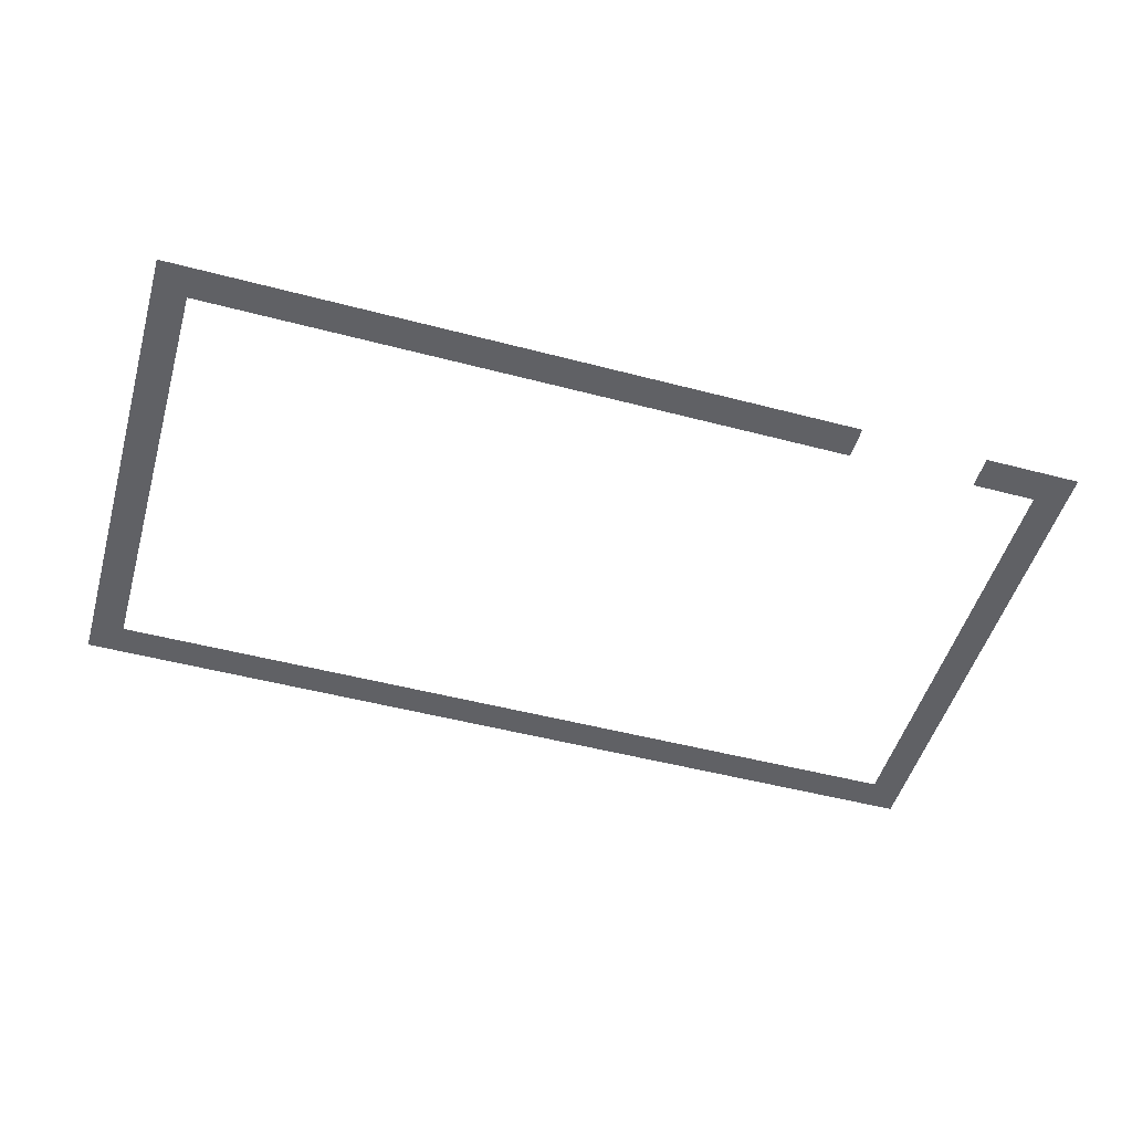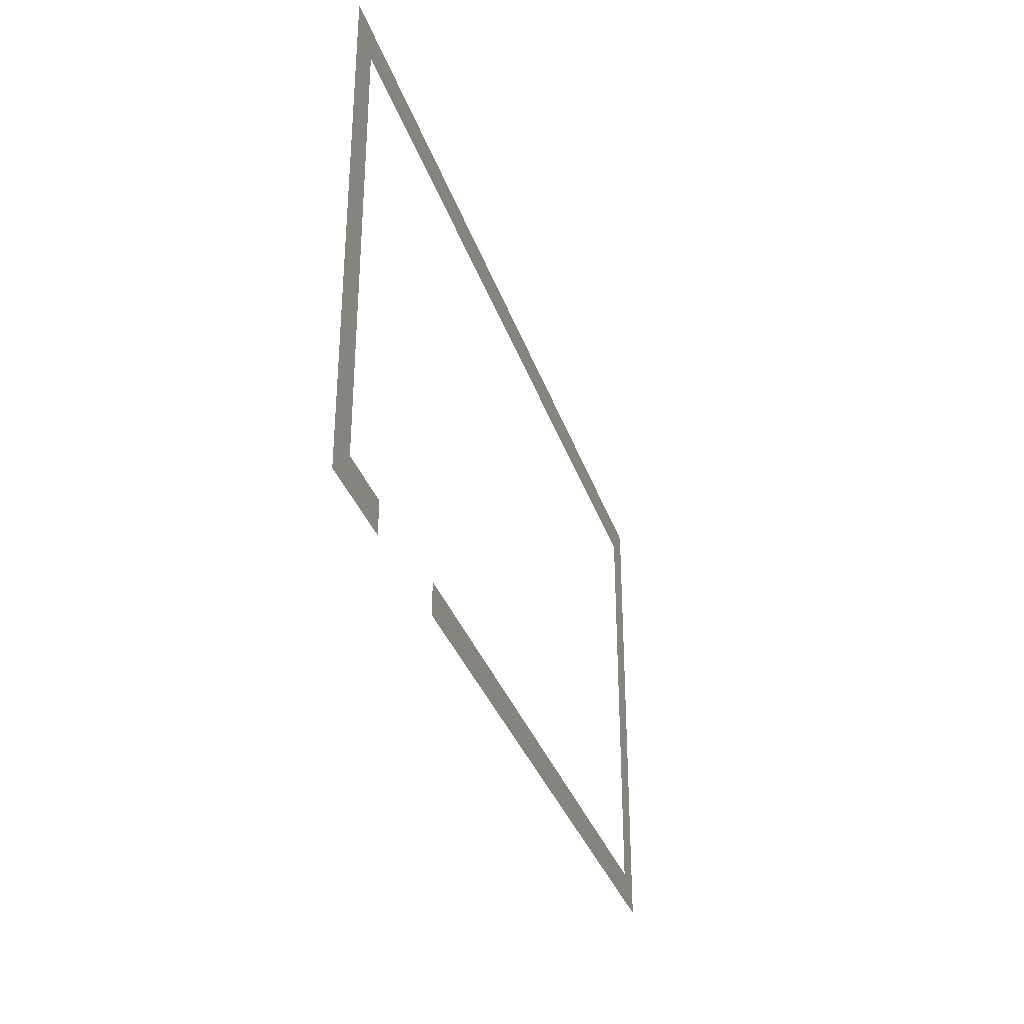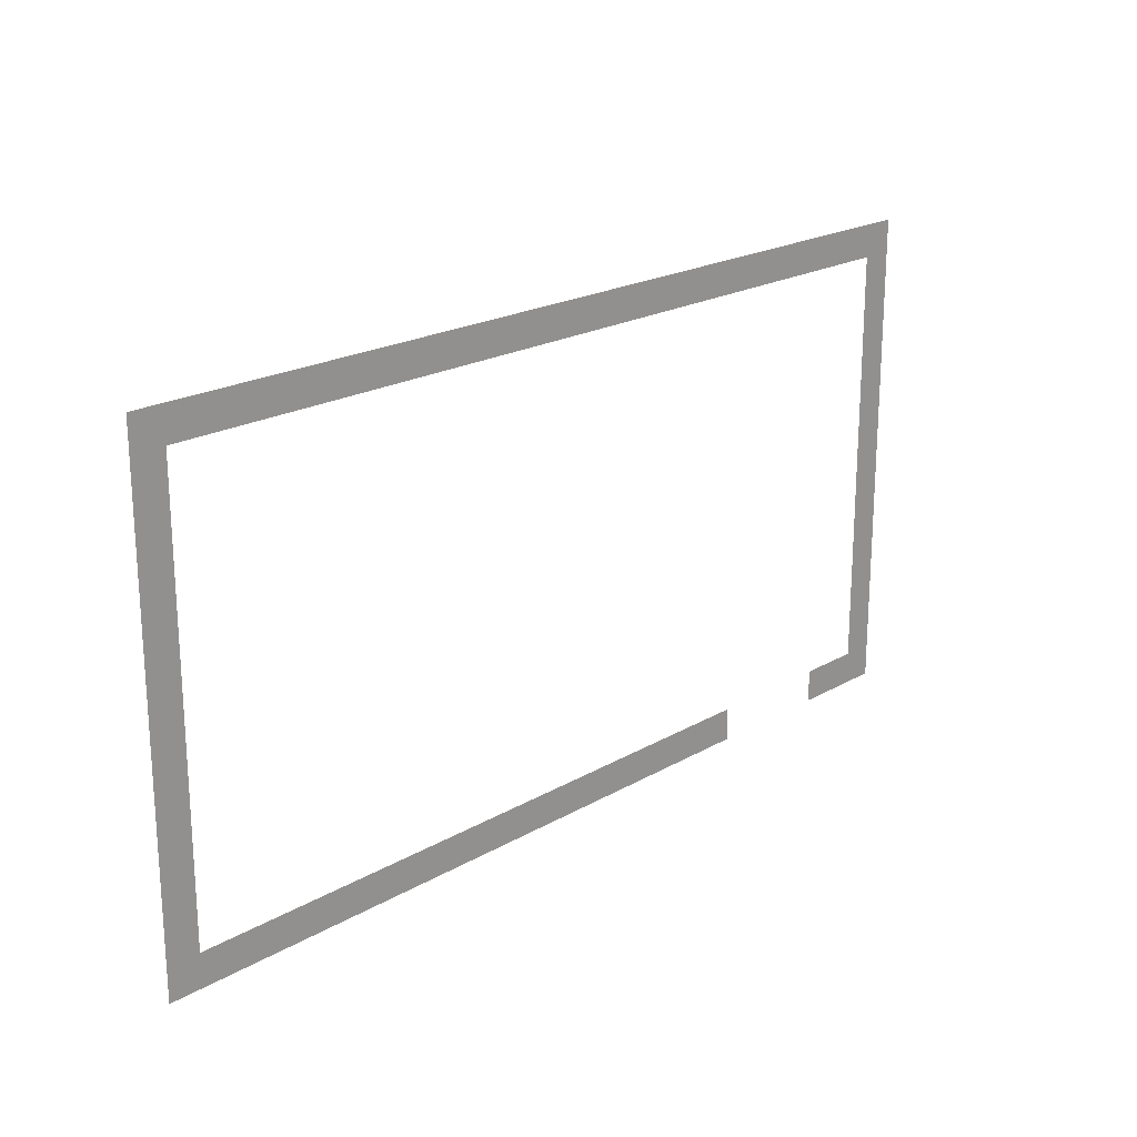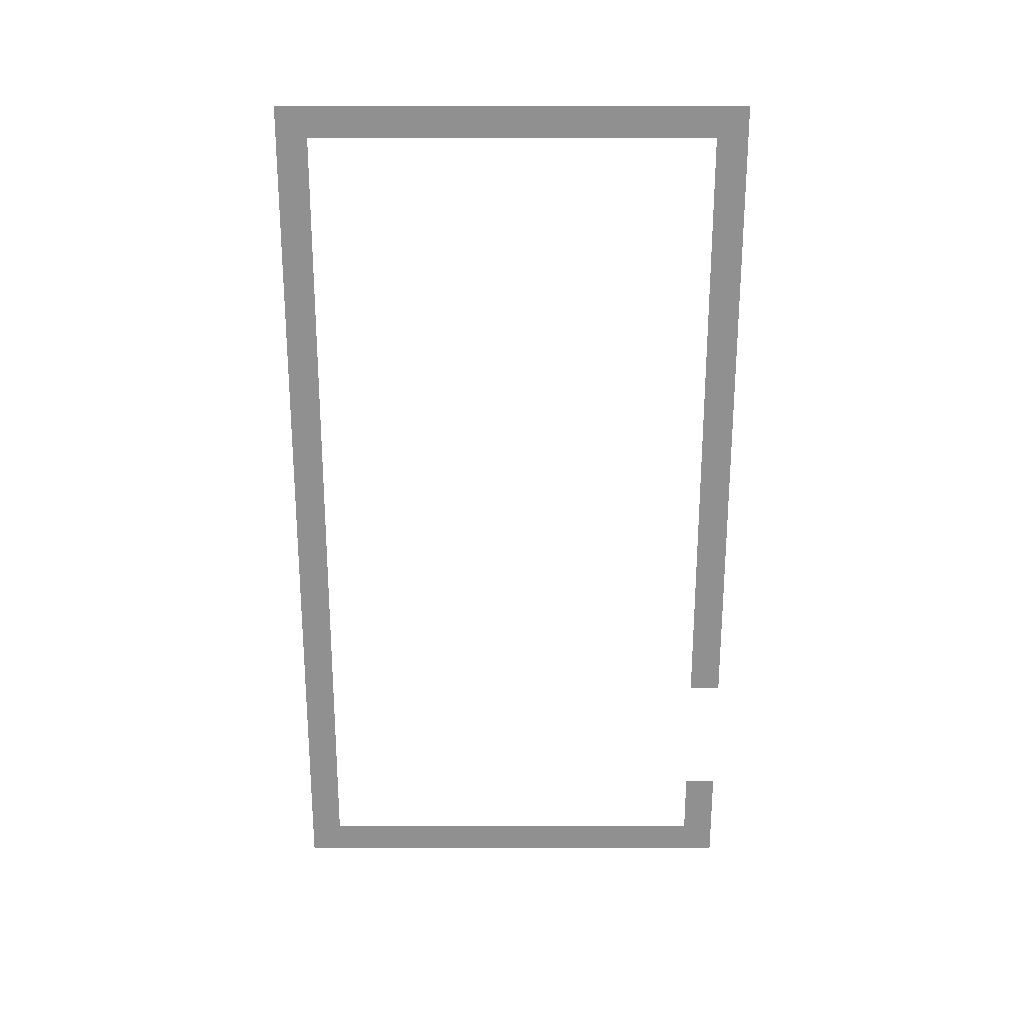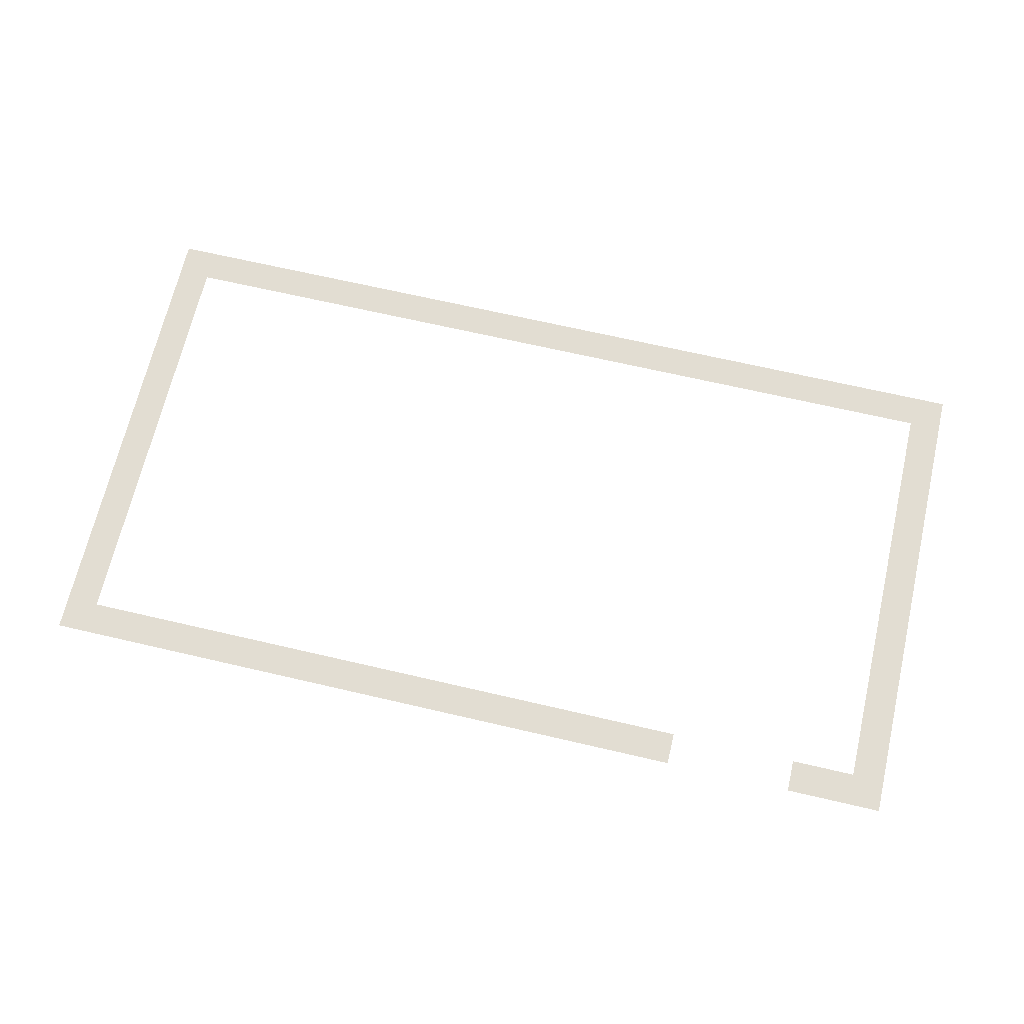
<metadata>
{"format":"obj","ext":"obj","renderer":"f3d","projection":"perspective","resolution":1024,"background":"white","views":[{"elev":-50.2,"azim":-16.1,"up":"+Z"},{"elev":-33.0,"azim":107.0,"up":"+Y"},{"elev":20.8,"azim":-46.1,"up":"+Y"},{"elev":-65.8,"azim":-90.0,"up":"+Z"},{"elev":68.2,"azim":13.1,"up":"+Z"}]}
</metadata>
<code>
v -2368 -192 0
v -2432 -192 0
v -2432 -128 0
v -2368 -128 0
v -2304 -192 0
v -2368 -192 0
v -2368 -128 0
v -2304 -128 0
v -2240 -192 0
v -2304 -192 0
v -2304 -128 0
v -2240 -128 0
v -2176 -192 0
v -2240 -192 0
v -2240 -128 0
v -2176 -128 0
v -2112 -192 0
v -2176 -192 0
v -2176 -128 0
v -2112 -128 0
v -2048 -192 0
v -2112 -192 0
v -2112 -128 0
v -2048 -128 0
v -1984 -192 0
v -2048 -192 0
v -2048 -128 0
v -1984 -128 0
v -1920 -192 0
v -1984 -192 0
v -1984 -128 0
v -1920 -128 0
v -1856 -192 0
v -1920 -192 0
v -1920 -128 0
v -1856 -128 0
v -1792 -192 0
v -1856 -192 0
v -1856 -128 0
v -1792 -128 0
v -1728 -192 0
v -1792 -192 0
v -1792 -128 0
v -1728 -128 0
v -1664 -192 0
v -1728 -192 0
v -1728 -128 0
v -1664 -128 0
v -1600 -192 0
v -1664 -192 0
v -1664 -128 0
v -1600 -128 0
v -1536 -192 0
v -1600 -192 0
v -1600 -128 0
v -1536 -128 0
v -1472 -192 0
v -1536 -192 0
v -1536 -128 0
v -1472 -128 0
v -1408 -192 0
v -1472 -192 0
v -1472 -128 0
v -1408 -128 0
v -1344 -192 0
v -1408 -192 0
v -1408 -128 0
v -1344 -128 0
v -1280 -192 0
v -1344 -192 0
v -1344 -128 0
v -1280 -128 0
v -1216 -192 0
v -1280 -192 0
v -1280 -128 0
v -1216 -128 0
v -1152 -192 0
v -1216 -192 0
v -1216 -128 0
v -1152 -128 0
v -1088 -192 0
v -1152 -192 0
v -1152 -128 0
v -1088 -128 0
v -1024 -192 0
v -1088 -192 0
v -1088 -128 0
v -1024 -128 0
v -960 -192 0
v -1024 -192 0
v -1024 -128 0
v -960 -128 0
v -896 -192 0
v -960 -192 0
v -960 -128 0
v -896 -128 0
v -832 -192 0
v -896 -192 0
v -896 -128 0
v -832 -128 0
v -768 -192 0
v -832 -192 0
v -832 -128 0
v -768 -128 0
v -704 -192 0
v -768 -192 0
v -768 -128 0
v -704 -128 0
v -640 -192 0
v -704 -192 0
v -704 -128 0
v -640 -128 0
v -2368 -256 0
v -2432 -256 0
v -2432 -192 0
v -2368 -192 0
v -640 -256 0
v -704 -256 0
v -704 -192 0
v -640 -192 0
v -2368 -320 0
v -2432 -320 0
v -2432 -256 0
v -2368 -256 0
v -640 -320 0
v -704 -320 0
v -704 -256 0
v -640 -256 0
v -2368 -384 0
v -2432 -384 0
v -2432 -320 0
v -2368 -320 0
v -640 -384 0
v -704 -384 0
v -704 -320 0
v -640 -320 0
v -2368 -448 0
v -2432 -448 0
v -2432 -384 0
v -2368 -384 0
v -640 -448 0
v -704 -448 0
v -704 -384 0
v -640 -384 0
v -2368 -512 0
v -2432 -512 0
v -2432 -448 0
v -2368 -448 0
v -640 -512 0
v -704 -512 0
v -704 -448 0
v -640 -448 0
v -2368 -576 0
v -2432 -576 0
v -2432 -512 0
v -2368 -512 0
v -640 -576 0
v -704 -576 0
v -704 -512 0
v -640 -512 0
v -2368 -640 0
v -2432 -640 0
v -2432 -576 0
v -2368 -576 0
v -640 -640 0
v -704 -640 0
v -704 -576 0
v -640 -576 0
v -2368 -704 0
v -2432 -704 0
v -2432 -640 0
v -2368 -640 0
v -640 -704 0
v -704 -704 0
v -704 -640 0
v -640 -640 0
v -2368 -768 0
v -2432 -768 0
v -2432 -704 0
v -2368 -704 0
v -640 -768 0
v -704 -768 0
v -704 -704 0
v -640 -704 0
v -2368 -832 0
v -2432 -832 0
v -2432 -768 0
v -2368 -768 0
v -640 -832 0
v -704 -832 0
v -704 -768 0
v -640 -768 0
v -2368 -896 0
v -2432 -896 0
v -2432 -832 0
v -2368 -832 0
v -640 -896 0
v -704 -896 0
v -704 -832 0
v -640 -832 0
v -2368 -960 0
v -2432 -960 0
v -2432 -896 0
v -2368 -896 0
v -640 -960 0
v -704 -960 0
v -704 -896 0
v -640 -896 0
v -2368 -1024 0
v -2432 -1024 0
v -2432 -960 0
v -2368 -960 0
v -640 -1024 0
v -704 -1024 0
v -704 -960 0
v -640 -960 0
v -2368 -1088 0
v -2432 -1088 0
v -2432 -1024 0
v -2368 -1024 0
v -2304 -1088 0
v -2368 -1088 0
v -2368 -1024 0
v -2304 -1024 0
v -2240 -1088 0
v -2304 -1088 0
v -2304 -1024 0
v -2240 -1024 0
v -2176 -1088 0
v -2240 -1088 0
v -2240 -1024 0
v -2176 -1024 0
v -2112 -1088 0
v -2176 -1088 0
v -2176 -1024 0
v -2112 -1024 0
v -2048 -1088 0
v -2112 -1088 0
v -2112 -1024 0
v -2048 -1024 0
v -1984 -1088 0
v -2048 -1088 0
v -2048 -1024 0
v -1984 -1024 0
v -1920 -1088 0
v -1984 -1088 0
v -1984 -1024 0
v -1920 -1024 0
v -1856 -1088 0
v -1920 -1088 0
v -1920 -1024 0
v -1856 -1024 0
v -1792 -1088 0
v -1856 -1088 0
v -1856 -1024 0
v -1792 -1024 0
v -1728 -1088 0
v -1792 -1088 0
v -1792 -1024 0
v -1728 -1024 0
v -1664 -1088 0
v -1728 -1088 0
v -1728 -1024 0
v -1664 -1024 0
v -1600 -1088 0
v -1664 -1088 0
v -1664 -1024 0
v -1600 -1024 0
v -1536 -1088 0
v -1600 -1088 0
v -1600 -1024 0
v -1536 -1024 0
v -1472 -1088 0
v -1536 -1088 0
v -1536 -1024 0
v -1472 -1024 0
v -1408 -1088 0
v -1472 -1088 0
v -1472 -1024 0
v -1408 -1024 0
v -1344 -1088 0
v -1408 -1088 0
v -1408 -1024 0
v -1344 -1024 0
v -1280 -1088 0
v -1344 -1088 0
v -1344 -1024 0
v -1280 -1024 0
v -1216 -1088 0
v -1280 -1088 0
v -1280 -1024 0
v -1216 -1024 0
v -1152 -1088 0
v -1216 -1088 0
v -1216 -1024 0
v -1152 -1024 0
v -1088 -1088 0
v -1152 -1088 0
v -1152 -1024 0
v -1088 -1024 0
v -768 -1088 0
v -832 -1088 0
v -832 -1024 0
v -768 -1024 0
v -704 -1088 0
v -768 -1088 0
v -768 -1024 0
v -704 -1024 0
v -640 -1088 0
v -704 -1088 0
v -704 -1024 0
v -640 -1024 0
g Map004_mesh_0004
f 1 2 3 4
f 5 6 7 8
f 9 10 11 12
f 13 14 15 16
f 17 18 19 20
f 21 22 23 24
f 25 26 27 28
f 29 30 31 32
f 33 34 35 36
f 37 38 39 40
f 41 42 43 44
f 45 46 47 48
f 49 50 51 52
f 53 54 55 56
f 57 58 59 60
f 61 62 63 64
f 65 66 67 68
f 69 70 71 72
f 73 74 75 76
f 77 78 79 80
f 81 82 83 84
f 85 86 87 88
f 89 90 91 92
f 93 94 95 96
f 97 98 99 100
f 101 102 103 104
f 105 106 107 108
f 109 110 111 112
f 113 114 115 116
f 117 118 119 120
f 121 122 123 124
f 125 126 127 128
f 129 130 131 132
f 133 134 135 136
f 137 138 139 140
f 141 142 143 144
f 145 146 147 148
f 149 150 151 152
f 153 154 155 156
f 157 158 159 160
f 161 162 163 164
f 165 166 167 168
f 169 170 171 172
f 173 174 175 176
f 177 178 179 180
f 181 182 183 184
f 185 186 187 188
f 189 190 191 192
f 193 194 195 196
f 197 198 199 200
f 201 202 203 204
f 205 206 207 208
f 209 210 211 212
f 213 214 215 216
f 217 218 219 220
f 221 222 223 224
f 225 226 227 228
f 229 230 231 232
f 233 234 235 236
f 237 238 239 240
f 241 242 243 244
f 245 246 247 248
f 249 250 251 252
f 253 254 255 256
f 257 258 259 260
f 261 262 263 264
f 265 266 267 268
f 269 270 271 272
f 273 274 275 276
f 277 278 279 280
f 281 282 283 284
f 285 286 287 288
f 289 290 291 292
f 293 294 295 296
f 297 298 299 300
f 301 302 303 304
f 305 306 307 308
f 309 310 311 312

</code>
